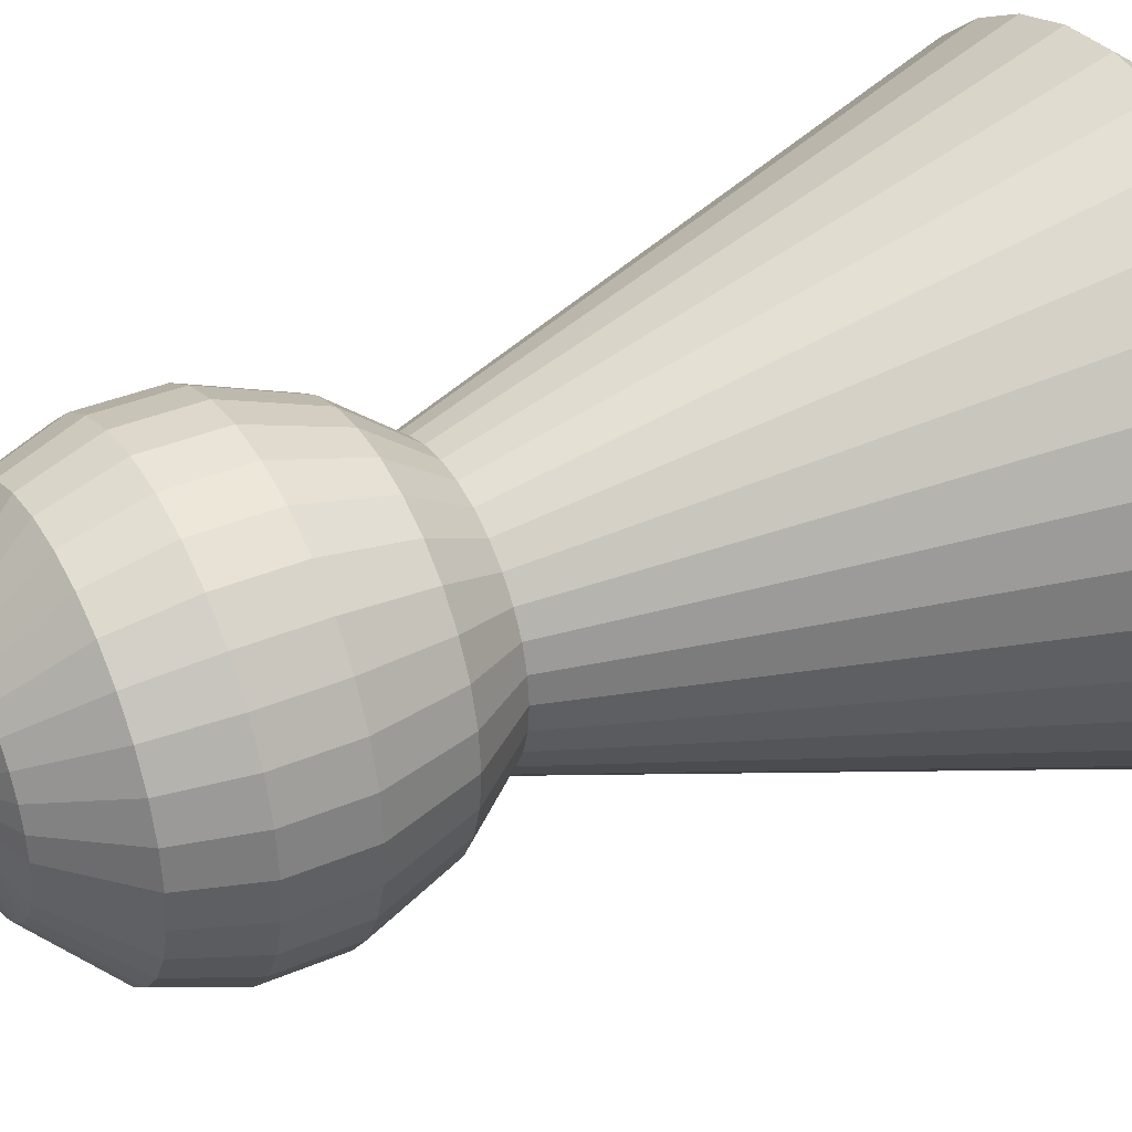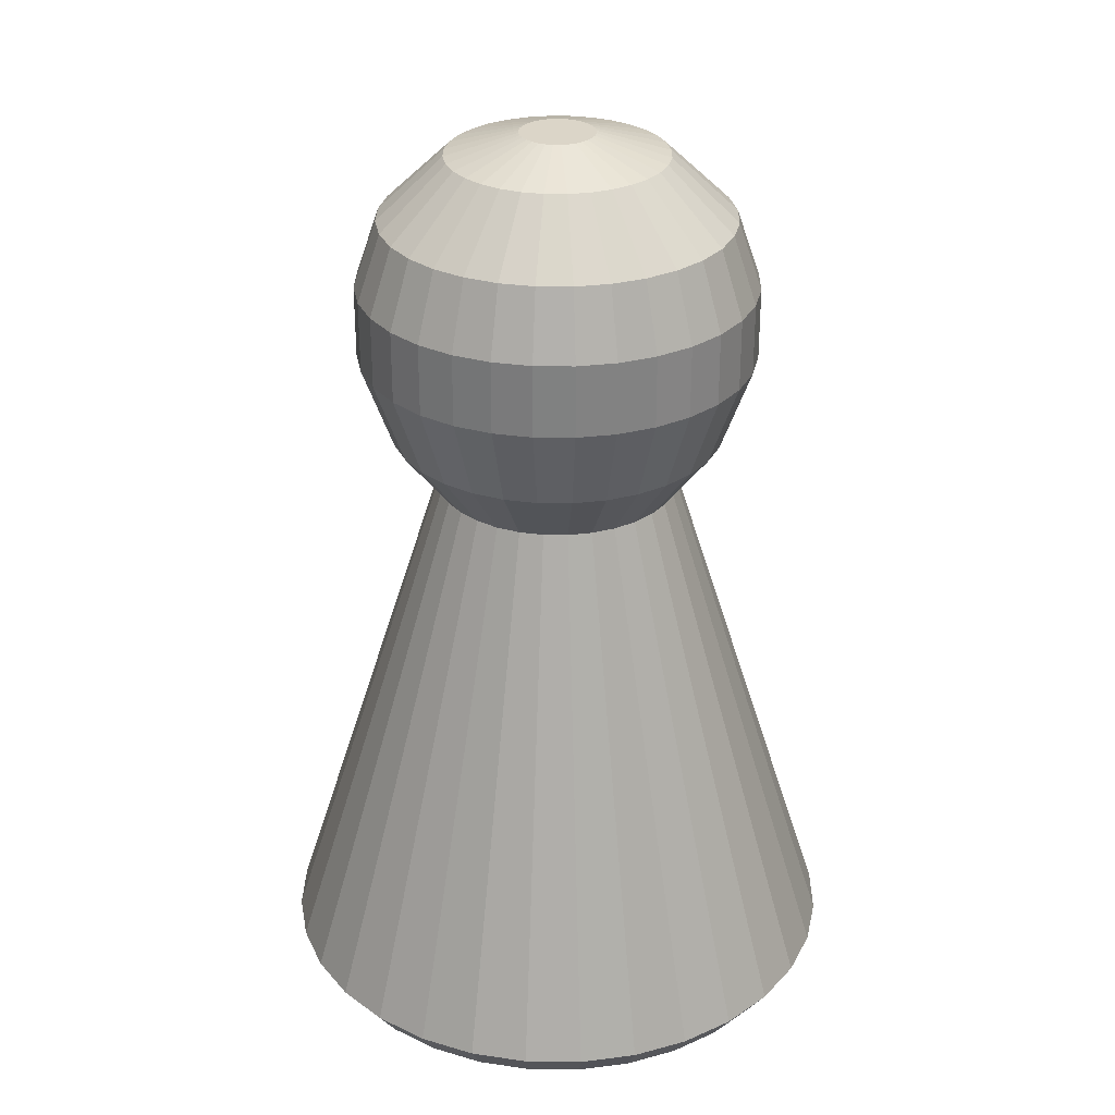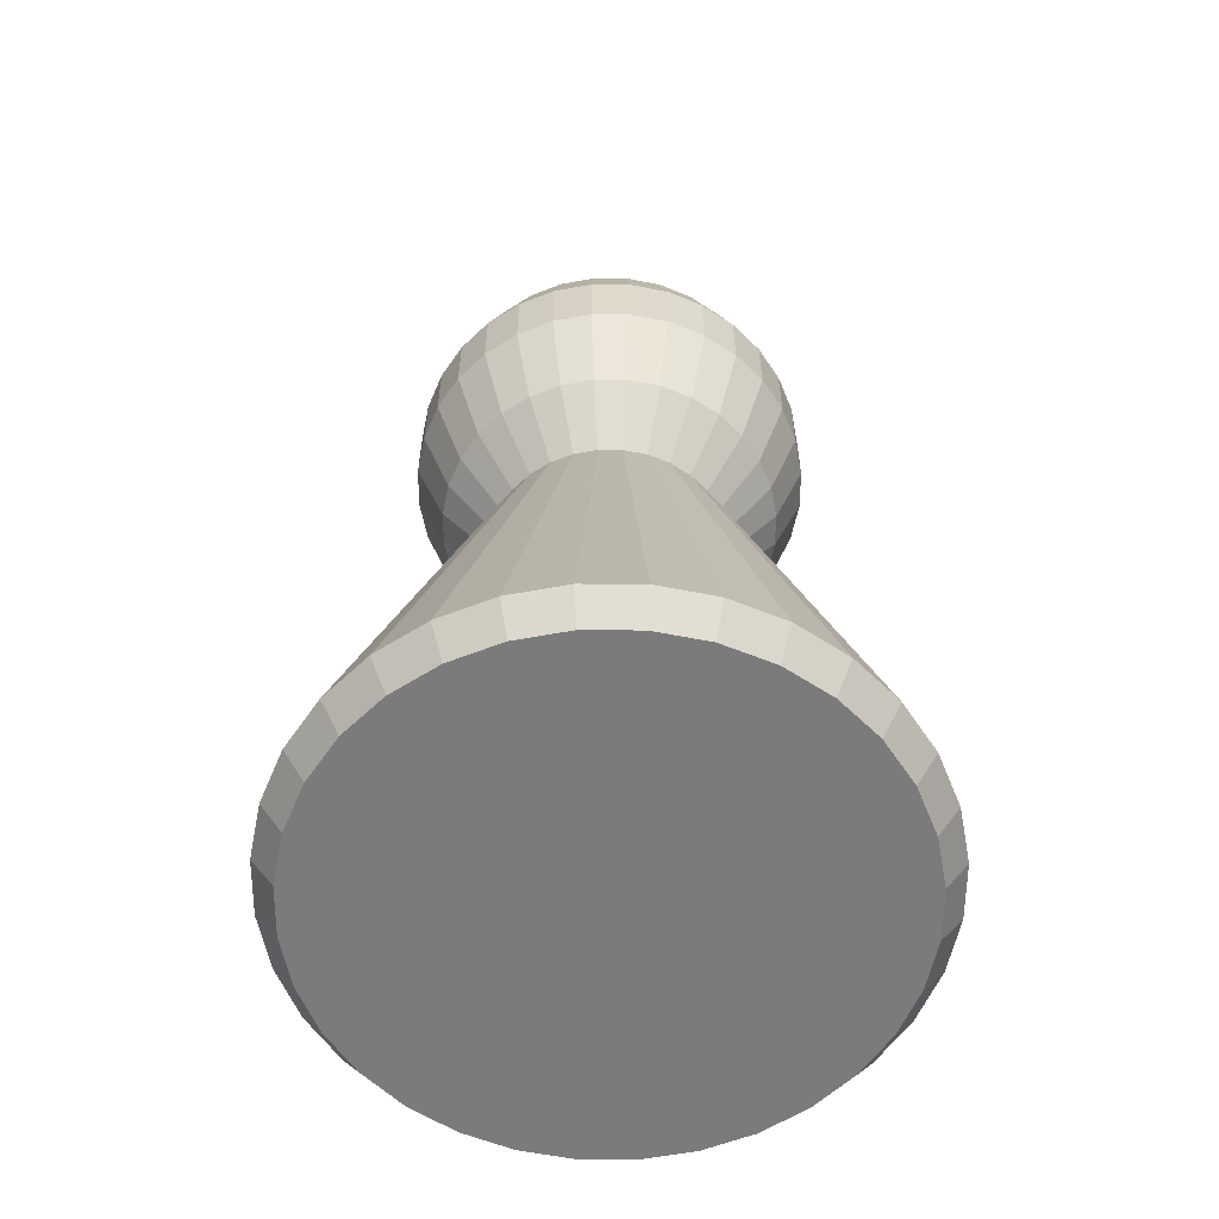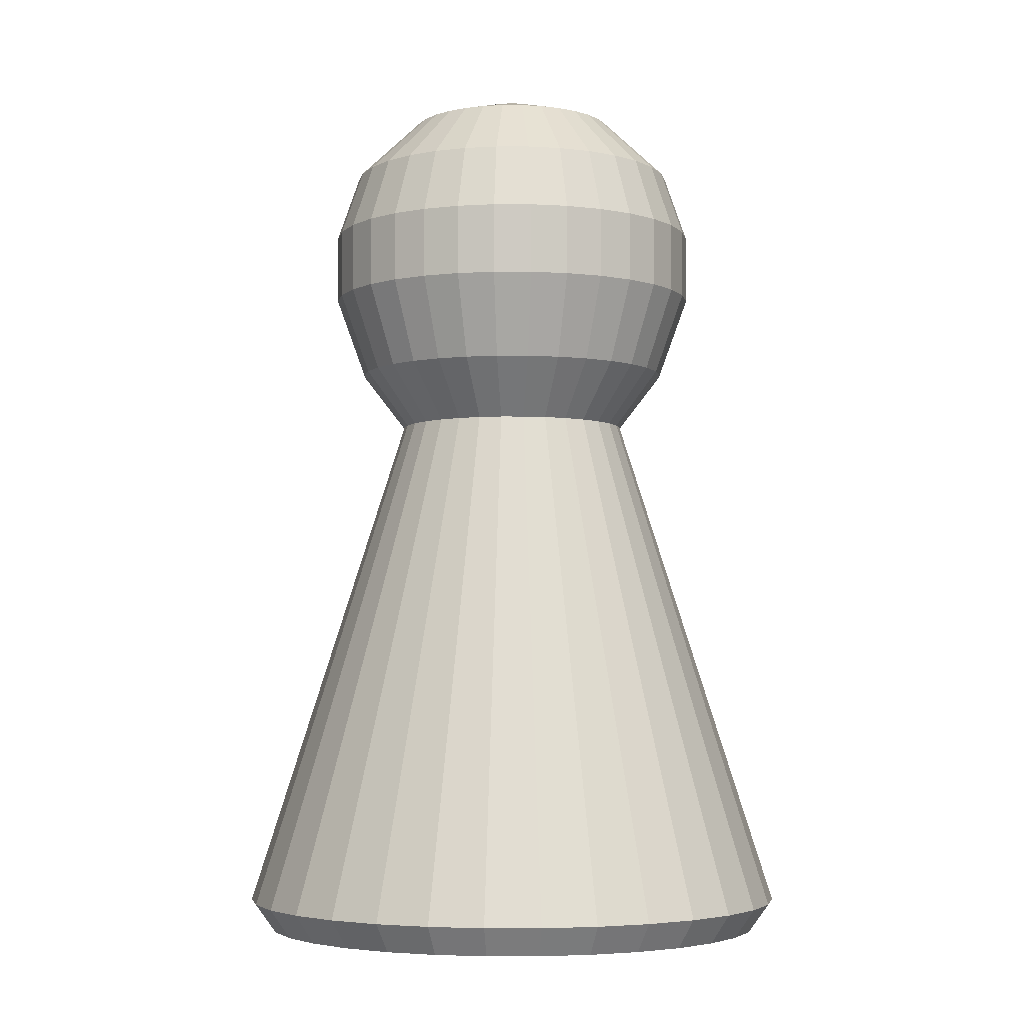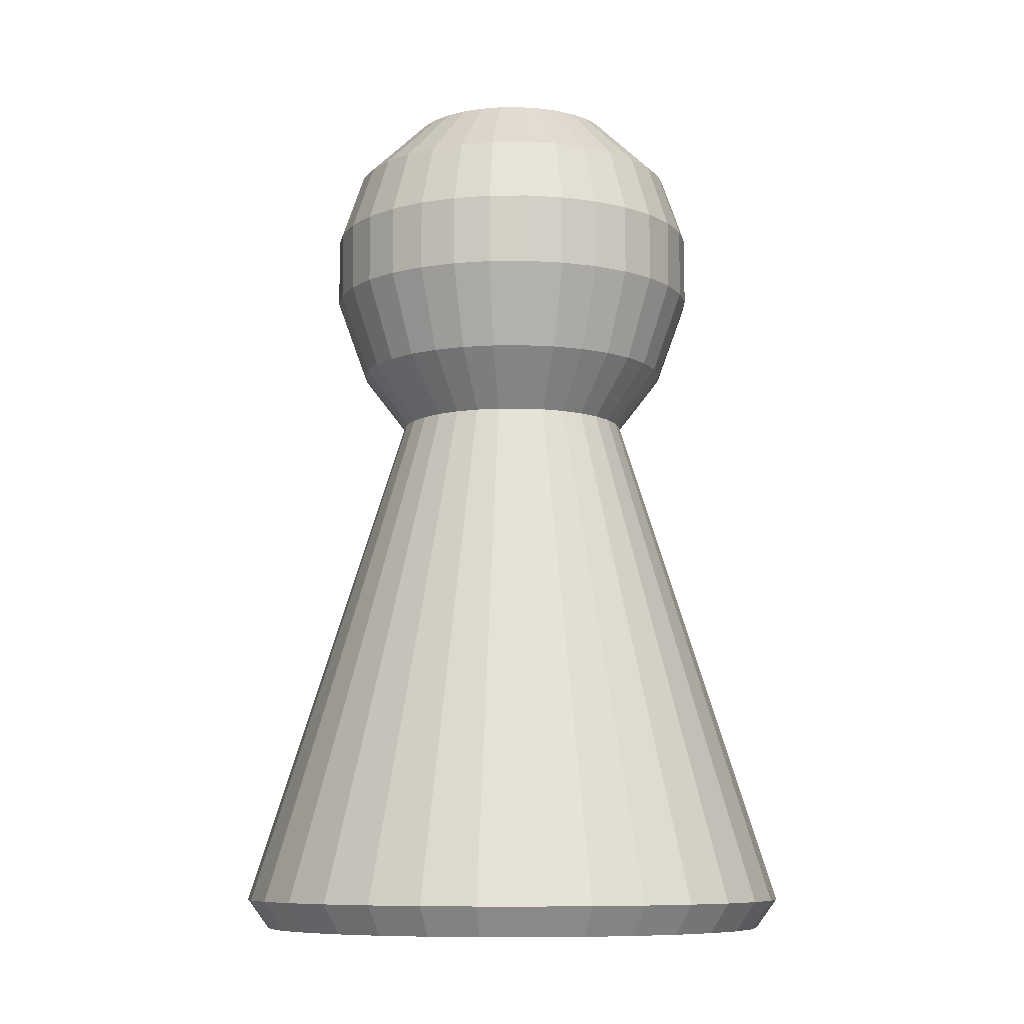
<metadata>
{"format":"obj","ext":"obj","renderer":"f3d","projection":"perspective","resolution":1024,"background":"white","views":[{"elev":37.0,"azim":-118.7,"up":"+Z"},{"elev":29.6,"azim":119.0,"up":"+Y"},{"elev":-58.4,"azim":-141.0,"up":"+Y"},{"elev":-4.2,"azim":84.2,"up":"+Y"},{"elev":-8.9,"azim":-26.9,"up":"+Y"}]}
</metadata>
<code>
o Cylinder
v 0 0.01264 -0.185
v -0 0.0335 -0.2001
v 0.03608 0.01264 -0.1814
v 0.03903 0.0335 -0.1962
v 0.07078 0.01264 -0.1709
v 0.07656 0.0335 -0.1848
v 0.1028 0.01264 -0.1538
v 0.1112 0.0335 -0.1664
v 0.1308 0.01264 -0.1308
v 0.1415 0.0335 -0.1415
v 0.1538 0.01264 -0.1028
v 0.1664 0.0335 -0.1112
v 0.1709 0.01264 -0.07078
v 0.1848 0.0335 -0.07656
v 0.1814 0.01264 -0.03608
v 0.1962 0.0335 -0.03903
v 0.185 0.01264 -0
v 0.2001 0.0335 -0
v 0.1814 0.01264 0.03608
v 0.1962 0.0335 0.03903
v 0.1709 0.01264 0.07078
v 0.1848 0.0335 0.07656
v 0.1538 0.01264 0.1028
v 0.1664 0.0335 0.1112
v 0.1308 0.01264 0.1308
v 0.1415 0.0335 0.1415
v 0.1028 0.01264 0.1538
v 0.1112 0.0335 0.1664
v 0.07078 0.01264 0.1709
v 0.07656 0.0335 0.1848
v 0.03608 0.01264 0.1814
v 0.03903 0.0335 0.1962
v -0 0.01264 0.185
v -0 0.0335 0.2001
v -0.03608 0.01264 0.1814
v -0.03903 0.0335 0.1962
v -0.07078 0.01264 0.1709
v -0.07656 0.0335 0.1848
v -0.1028 0.01264 0.1538
v -0.1112 0.0335 0.1664
v -0.1308 0.01264 0.1308
v -0.1415 0.0335 0.1415
v -0.1538 0.01264 0.1028
v -0.1664 0.0335 0.1112
v -0.1709 0.01264 0.07078
v -0.1848 0.0335 0.07656
v -0.1814 0.01264 0.03608
v -0.1962 0.0335 0.03903
v -0.185 0.01264 -0
v -0.2001 0.0335 -0
v -0.1814 0.01264 -0.03608
v -0.1962 0.0335 -0.03903
v -0.1709 0.01264 -0.07078
v -0.1848 0.0335 -0.07656
v -0.1538 0.01264 -0.1028
v -0.1664 0.0335 -0.1112
v -0.1308 0.01264 -0.1308
v -0.1415 0.0335 -0.1415
v -0.1028 0.01264 -0.1538
v -0.1112 0.0335 -0.1664
v -0.07078 0.01264 -0.1709
v -0.07656 0.0335 -0.1848
v -0.03608 0.01264 -0.1814
v -0.03903 0.0335 -0.1962
v 0.01651 0.3975 -0.08299
v 0 0.3975 -0.08462
v 0.03238 0.3975 -0.07818
v 0.04701 0.3975 -0.07036
v 0.05983 0.3975 -0.05983
v 0.07036 0.3975 -0.04701
v 0.07818 0.3975 -0.03238
v 0.08299 0.3975 -0.01651
v 0.08462 0.3975 -0
v 0.08299 0.3975 0.01651
v 0.07818 0.3975 0.03238
v 0.07036 0.3975 0.04701
v 0.05983 0.3975 0.05983
v 0.04701 0.3975 0.07036
v 0.03238 0.3975 0.07818
v 0.01651 0.3975 0.08299
v -0 0.3975 0.08462
v -0.01651 0.3975 0.08299
v -0.03238 0.3975 0.07818
v -0.04701 0.3975 0.07036
v -0.05983 0.3975 0.05983
v -0.07036 0.3975 0.04701
v -0.07818 0.3975 0.03238
v -0.08299 0.3975 0.01651
v -0.08462 0.3975 -0
v -0.08299 0.3975 -0.01651
v -0.07818 0.3975 -0.03238
v -0.07036 0.3975 -0.04701
v -0.05983 0.3975 -0.05983
v -0.04701 0.3975 -0.07036
v -0.03238 0.3975 -0.07818
v -0.01651 0.3975 -0.08299
v 0.02267 0.4386 -0.114
v -0 0.4386 -0.1162
v 0.04448 0.4386 -0.1074
v 0.06457 0.4386 -0.09664
v 0.08218 0.4386 -0.08218
v 0.09664 0.4386 -0.06457
v 0.1074 0.4386 -0.04448
v 0.114 0.4386 -0.02267
v 0.1162 0.4386 -0
v 0.114 0.4386 0.02267
v 0.1074 0.4386 0.04448
v 0.09664 0.4386 0.06457
v 0.08218 0.4386 0.08218
v 0.06457 0.4386 0.09664
v 0.04448 0.4386 0.1074
v 0.02267 0.4386 0.114
v -0 0.4386 0.1162
v -0.02267 0.4386 0.114
v -0.04448 0.4386 0.1074
v -0.06457 0.4386 0.09664
v -0.08218 0.4386 0.08218
v -0.09664 0.4386 0.06457
v -0.1074 0.4386 0.04448
v -0.114 0.4386 0.02267
v -0.1162 0.4386 -0
v -0.114 0.4386 -0.02267
v -0.1074 0.4386 -0.04448
v -0.09664 0.4386 -0.06457
v -0.08218 0.4386 -0.08218
v -0.06457 0.4386 -0.09664
v -0.04448 0.4386 -0.1074
v -0.02267 0.4386 -0.114
v 0.02679 0.497 -0.1347
v -0 0.497 -0.1373
v 0.05255 0.497 -0.1269
v 0.07629 0.497 -0.1142
v 0.0971 0.497 -0.0971
v 0.1142 0.497 -0.07629
v 0.1269 0.497 -0.05255
v 0.1347 0.497 -0.02679
v 0.1373 0.497 -0
v 0.1347 0.497 0.02679
v 0.1269 0.497 0.05255
v 0.1142 0.497 0.07629
v 0.0971 0.497 0.0971
v 0.07629 0.497 0.1142
v 0.05255 0.497 0.1269
v 0.02679 0.497 0.1347
v -0 0.497 0.1373
v -0.02679 0.497 0.1347
v -0.05255 0.497 0.1269
v -0.07629 0.497 0.1142
v -0.0971 0.497 0.0971
v -0.1142 0.497 0.07629
v -0.1269 0.497 0.05255
v -0.1347 0.497 0.02679
v -0.1373 0.497 -0
v -0.1347 0.497 -0.02679
v -0.1269 0.497 -0.05255
v -0.1142 0.497 -0.07629
v -0.0971 0.497 -0.0971
v -0.07629 0.497 -0.1142
v -0.05255 0.497 -0.1269
v -0.02679 0.497 -0.1347
v 0.02679 0.5467 -0.1347
v -0 0.5467 -0.1373
v 0.05255 0.5467 -0.1269
v 0.07629 0.5467 -0.1142
v 0.0971 0.5467 -0.0971
v 0.1142 0.5467 -0.07629
v 0.1269 0.5467 -0.05255
v 0.1347 0.5467 -0.02679
v 0.1373 0.5467 -0
v 0.1347 0.5467 0.02679
v 0.1269 0.5467 0.05255
v 0.1142 0.5467 0.07629
v 0.0971 0.5467 0.0971
v 0.07629 0.5467 0.1142
v 0.05255 0.5467 0.1269
v 0.02679 0.5467 0.1347
v -0 0.5467 0.1373
v -0.02679 0.5467 0.1347
v -0.05255 0.5467 0.1269
v -0.07629 0.5467 0.1142
v -0.0971 0.5467 0.0971
v -0.1142 0.5467 0.07629
v -0.1269 0.5467 0.05255
v -0.1347 0.5467 0.02679
v -0.1373 0.5467 -0
v -0.1347 0.5467 -0.02679
v -0.1269 0.5467 -0.05255
v -0.1142 0.5467 -0.07629
v -0.0971 0.5467 -0.0971
v -0.07629 0.5467 -0.1142
v -0.05255 0.5467 -0.1269
v -0.02679 0.5467 -0.1347
v 0.02363 0.5934 -0.1188
v -0 0.5934 -0.1211
v 0.04635 0.5934 -0.1119
v 0.06729 0.5934 -0.1007
v 0.08564 0.5934 -0.08564
v 0.1007 0.5934 -0.06729
v 0.1119 0.5934 -0.04635
v 0.1188 0.5934 -0.02363
v 0.1211 0.5934 -0
v 0.1188 0.5934 0.02363
v 0.1119 0.5934 0.04635
v 0.1007 0.5934 0.06729
v 0.08564 0.5934 0.08564
v 0.06729 0.5934 0.1007
v 0.04635 0.5934 0.1119
v 0.02363 0.5934 0.1188
v -0 0.5934 0.1211
v -0.02363 0.5934 0.1188
v -0.04635 0.5934 0.1119
v -0.06729 0.5934 0.1007
v -0.08564 0.5934 0.08564
v -0.1007 0.5934 0.06729
v -0.1119 0.5934 0.04635
v -0.1188 0.5934 0.02363
v -0.1211 0.5934 -0
v -0.1188 0.5934 -0.02363
v -0.1119 0.5934 -0.04635
v -0.1007 0.5934 -0.06729
v -0.08564 0.5934 -0.08564
v -0.06729 0.5934 -0.1007
v -0.04635 0.5934 -0.1119
v -0.02363 0.5934 -0.1188
v 0.01472 0.6368 -0.07398
v 0 0.6368 -0.07543
v 0.02887 0.6368 -0.06969
v 0.04191 0.6368 -0.06272
v 0.05334 0.6368 -0.05334
v 0.06272 0.6368 -0.04191
v 0.06969 0.6368 -0.02887
v 0.07398 0.6368 -0.01472
v 0.07543 0.6368 -0
v 0.07398 0.6368 0.01472
v 0.06969 0.6368 0.02887
v 0.06272 0.6368 0.04191
v 0.05334 0.6368 0.05334
v 0.04191 0.6368 0.06272
v 0.02887 0.6368 0.06969
v 0.01472 0.6368 0.07398
v -0 0.6368 0.07543
v -0.01472 0.6368 0.07398
v -0.02887 0.6368 0.06969
v -0.04191 0.6368 0.06272
v -0.05334 0.6368 0.05334
v -0.06272 0.6368 0.04191
v -0.06969 0.6368 0.02887
v -0.07398 0.6368 0.01472
v -0.07543 0.6368 -0
v -0.07398 0.6368 -0.01472
v -0.06969 0.6368 -0.02887
v -0.06272 0.6368 -0.04191
v -0.05334 0.6368 -0.05334
v -0.04191 0.6368 -0.06272
v -0.02887 0.6368 -0.06969
v -0.01472 0.6368 -0.07398
v 0.005014 0.6515 -0.02521
v 0 0.6515 -0.0257
v 0.009836 0.6515 -0.02375
v 0.01428 0.6515 -0.02137
v 0.01818 0.6515 -0.01818
v 0.02137 0.6515 -0.01428
v 0.02375 0.6515 -0.009836
v 0.02521 0.6515 -0.005014
v 0.0257 0.6515 -0
v 0.02521 0.6515 0.005014
v 0.02375 0.6515 0.009836
v 0.02137 0.6515 0.01428
v 0.01818 0.6515 0.01818
v 0.01428 0.6515 0.02137
v 0.009836 0.6515 0.02375
v 0.005014 0.6515 0.02521
v 0 0.6515 0.0257
v -0.005014 0.6515 0.02521
v -0.009836 0.6515 0.02375
v -0.01428 0.6515 0.02137
v -0.01818 0.6515 0.01818
v -0.02137 0.6515 0.01428
v -0.02375 0.6515 0.009836
v -0.02521 0.6515 0.005014
v -0.0257 0.6515 -0
v -0.02521 0.6515 -0.005014
v -0.02375 0.6515 -0.009836
v -0.02137 0.6515 -0.01428
v -0.01818 0.6515 -0.01818
v -0.01428 0.6515 -0.02137
v -0.009836 0.6515 -0.02375
v -0.005014 0.6515 -0.02521
f 1 2 4 3
f 3 4 6 5
f 5 6 8 7
f 7 8 10 9
f 9 10 12 11
f 11 12 14 13
f 13 14 16 15
f 15 16 18 17
f 17 18 20 19
f 19 20 22 21
f 21 22 24 23
f 23 24 26 25
f 25 26 28 27
f 27 28 30 29
f 29 30 32 31
f 31 32 34 33
f 33 34 36 35
f 35 36 38 37
f 37 38 40 39
f 39 40 42 41
f 41 42 44 43
f 43 44 46 45
f 45 46 48 47
f 47 48 50 49
f 49 50 52 51
f 51 52 54 53
f 53 54 56 55
f 55 56 58 57
f 57 58 60 59
f 59 60 62 61
f 62 60 94 95
f 61 62 64 63
f 63 64 2 1
f 1 3 5 7 9 11 13 15 17 19 21 23 25 27 29 31 33 35 37 39 41 43 45 47 49 51 53 55 57 59 61 63
f 86 85 117 118
f 18 16 72 73
f 36 34 81 82
f 54 52 90 91
f 10 8 68 69
f 28 26 77 78
f 46 44 86 87
f 64 62 95 96
f 20 18 73 74
f 38 36 82 83
f 56 54 91 92
f 12 10 69 70
f 30 28 78 79
f 48 46 87 88
f 4 2 66 65
f 2 64 96 66
f 22 20 74 75
f 40 38 83 84
f 58 56 92 93
f 14 12 70 71
f 32 30 79 80
f 50 48 88 89
f 6 4 65 67
f 24 22 75 76
f 42 40 84 85
f 60 58 93 94
f 16 14 71 72
f 34 32 80 81
f 52 50 89 90
f 8 6 67 68
f 26 24 76 77
f 44 42 85 86
f 121 120 152 153
f 73 72 104 105
f 87 86 118 119
f 74 73 105 106
f 88 87 119 120
f 75 74 106 107
f 89 88 120 121
f 76 75 107 108
f 90 89 121 122
f 77 76 108 109
f 91 90 122 123
f 78 77 109 110
f 92 91 123 124
f 79 78 110 111
f 65 66 98 97
f 93 92 124 125
f 80 79 111 112
f 67 65 97 99
f 94 93 125 126
f 81 80 112 113
f 68 67 99 100
f 95 94 126 127
f 82 81 113 114
f 69 68 100 101
f 96 95 127 128
f 83 82 114 115
f 70 69 101 102
f 66 96 128 98
f 84 83 115 116
f 71 70 102 103
f 85 84 116 117
f 72 71 103 104
f 156 155 187 188
f 108 107 139 140
f 122 121 153 154
f 109 108 140 141
f 123 122 154 155
f 110 109 141 142
f 124 123 155 156
f 111 110 142 143
f 97 98 130 129
f 125 124 156 157
f 112 111 143 144
f 99 97 129 131
f 126 125 157 158
f 113 112 144 145
f 100 99 131 132
f 127 126 158 159
f 114 113 145 146
f 101 100 132 133
f 128 127 159 160
f 115 114 146 147
f 102 101 133 134
f 98 128 160 130
f 116 115 147 148
f 103 102 134 135
f 117 116 148 149
f 104 103 135 136
f 118 117 149 150
f 105 104 136 137
f 119 118 150 151
f 106 105 137 138
f 120 119 151 152
f 107 106 138 139
f 164 163 195 196
f 143 142 174 175
f 129 130 162 161
f 157 156 188 189
f 144 143 175 176
f 131 129 161 163
f 158 157 189 190
f 145 144 176 177
f 132 131 163 164
f 159 158 190 191
f 146 145 177 178
f 133 132 164 165
f 160 159 191 192
f 147 146 178 179
f 134 133 165 166
f 130 160 192 162
f 148 147 179 180
f 135 134 166 167
f 149 148 180 181
f 136 135 167 168
f 150 149 181 182
f 137 136 168 169
f 151 150 182 183
f 138 137 169 170
f 152 151 183 184
f 139 138 170 171
f 153 152 184 185
f 140 139 171 172
f 154 153 185 186
f 141 140 172 173
f 155 154 186 187
f 142 141 173 174
f 199 198 230 231
f 191 190 222 223
f 178 177 209 210
f 165 164 196 197
f 192 191 223 224
f 179 178 210 211
f 166 165 197 198
f 162 192 224 194
f 180 179 211 212
f 167 166 198 199
f 181 180 212 213
f 168 167 199 200
f 182 181 213 214
f 169 168 200 201
f 183 182 214 215
f 170 169 201 202
f 184 183 215 216
f 171 170 202 203
f 185 184 216 217
f 172 171 203 204
f 186 185 217 218
f 173 172 204 205
f 187 186 218 219
f 174 173 205 206
f 188 187 219 220
f 175 174 206 207
f 161 162 194 193
f 189 188 220 221
f 176 175 207 208
f 163 161 193 195
f 190 189 221 222
f 177 176 208 209
f 234 233 265 266
f 213 212 244 245
f 200 199 231 232
f 214 213 245 246
f 201 200 232 233
f 215 214 246 247
f 202 201 233 234
f 216 215 247 248
f 203 202 234 235
f 217 216 248 249
f 204 203 235 236
f 218 217 249 250
f 205 204 236 237
f 219 218 250 251
f 206 205 237 238
f 220 219 251 252
f 207 206 238 239
f 193 194 226 225
f 221 220 252 253
f 208 207 239 240
f 195 193 225 227
f 222 221 253 254
f 209 208 240 241
f 196 195 227 228
f 223 222 254 255
f 210 209 241 242
f 197 196 228 229
f 224 223 255 256
f 211 210 242 243
f 198 197 229 230
f 194 224 256 226
f 212 211 243 244
f 257 258 288 287 286 285 284 283 282 281 280 279 278 277 276 275 274 273 272 271 270 269 268 267 266 265 264 263 262 261 260 259
f 248 247 279 280
f 235 234 266 267
f 249 248 280 281
f 236 235 267 268
f 250 249 281 282
f 237 236 268 269
f 251 250 282 283
f 238 237 269 270
f 252 251 283 284
f 239 238 270 271
f 225 226 258 257
f 253 252 284 285
f 240 239 271 272
f 227 225 257 259
f 254 253 285 286
f 241 240 272 273
f 228 227 259 260
f 255 254 286 287
f 242 241 273 274
f 229 228 260 261
f 256 255 287 288
f 243 242 274 275
f 230 229 261 262
f 226 256 288 258
f 244 243 275 276
f 231 230 262 263
f 245 244 276 277
f 232 231 263 264
f 246 245 277 278
f 233 232 264 265
f 247 246 278 279

</code>
